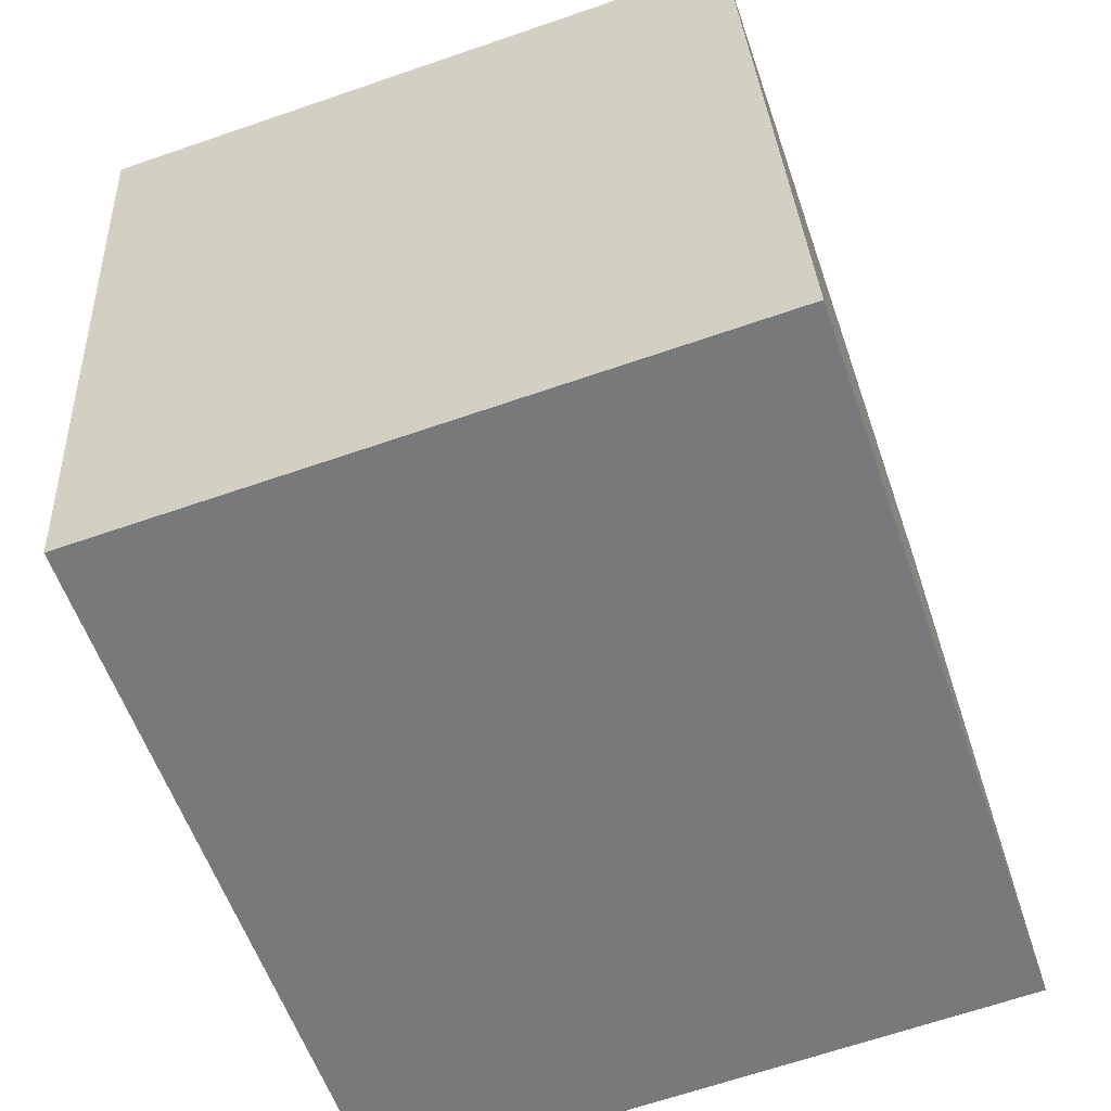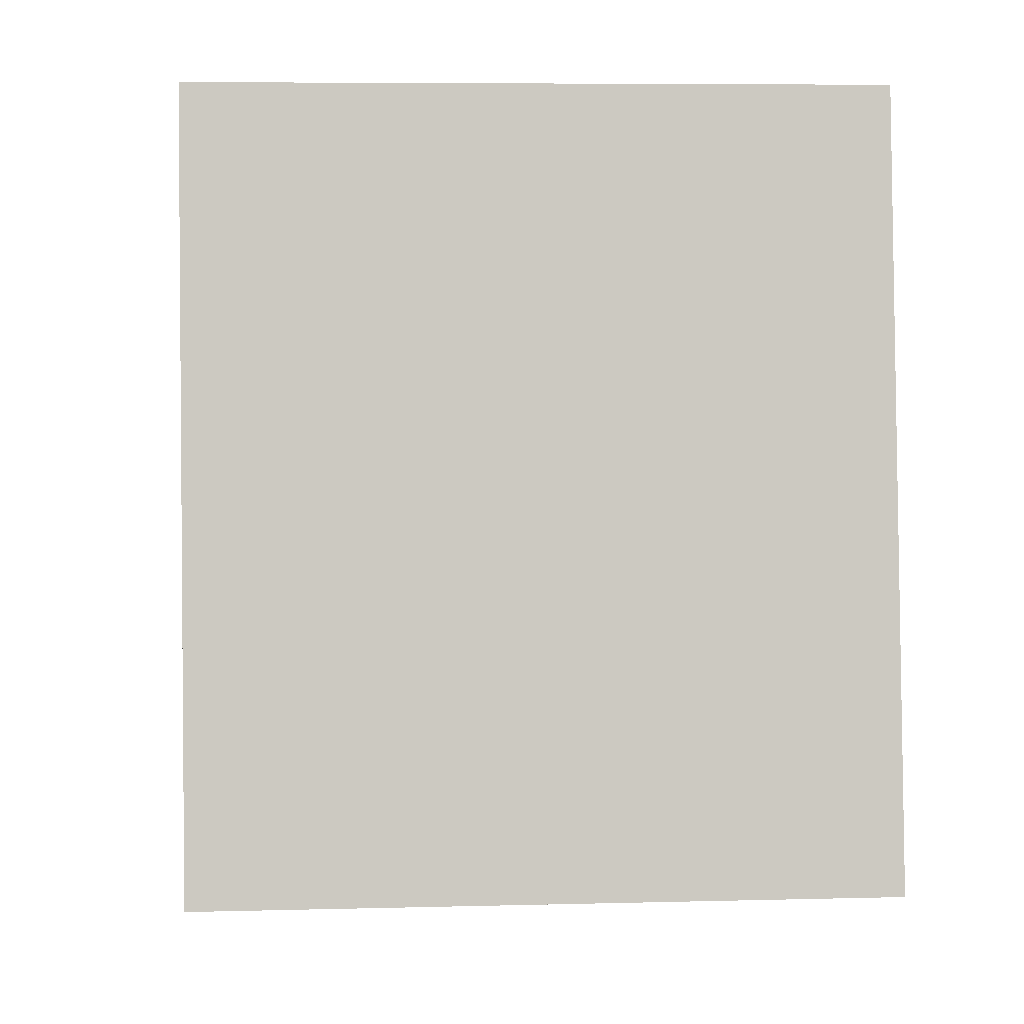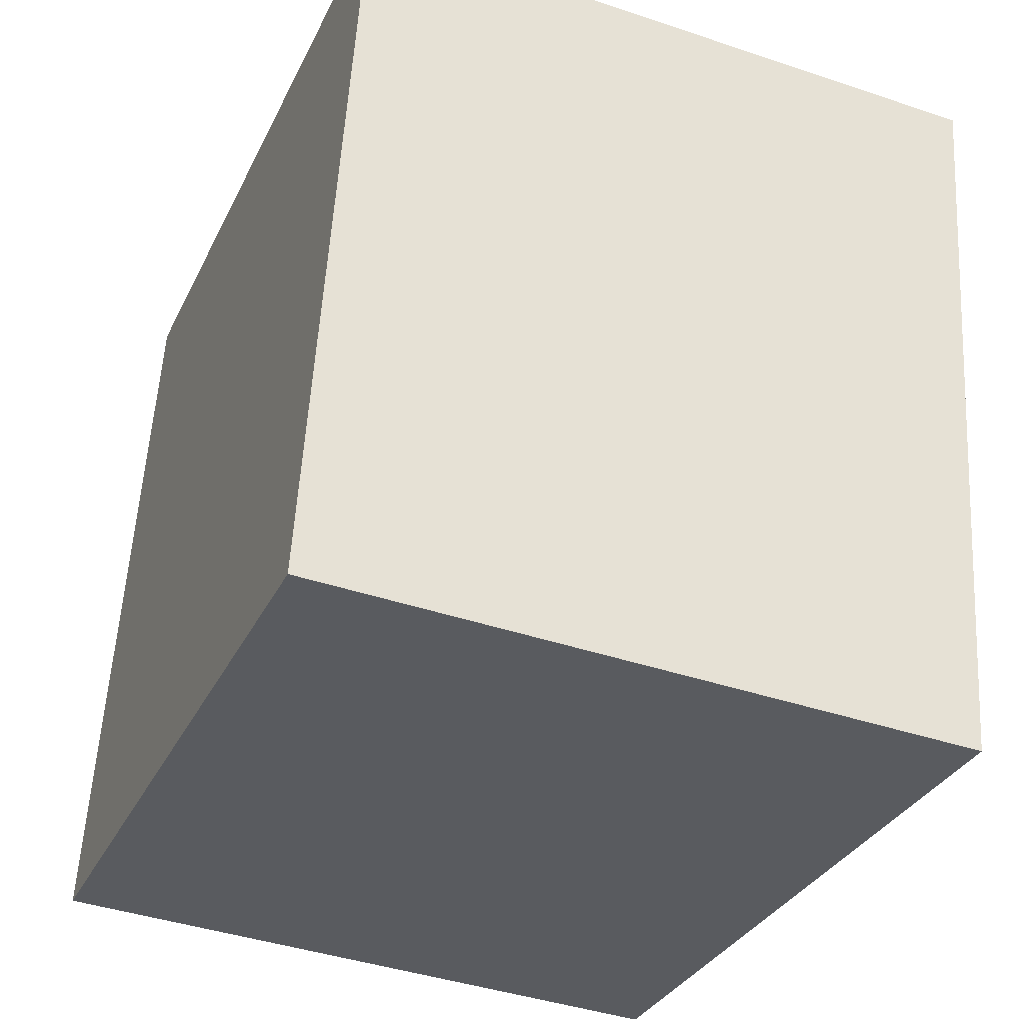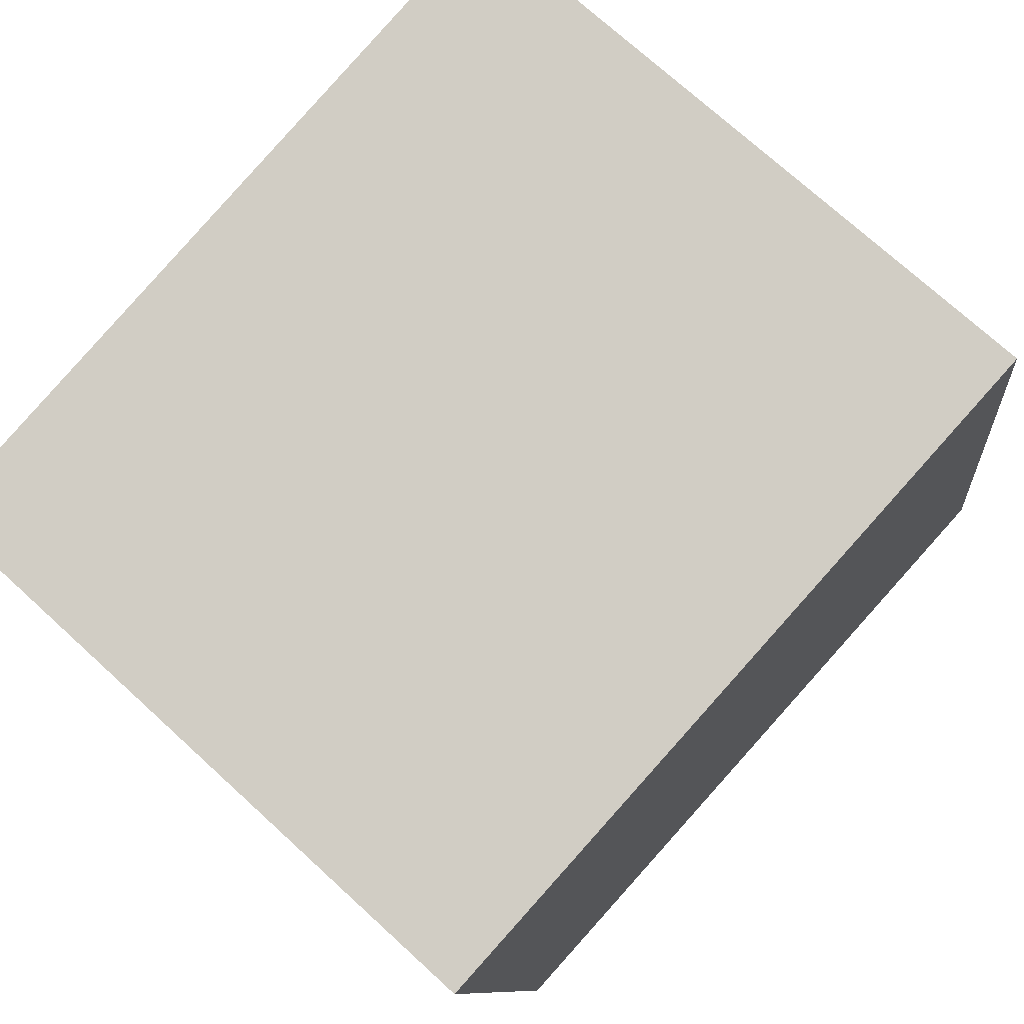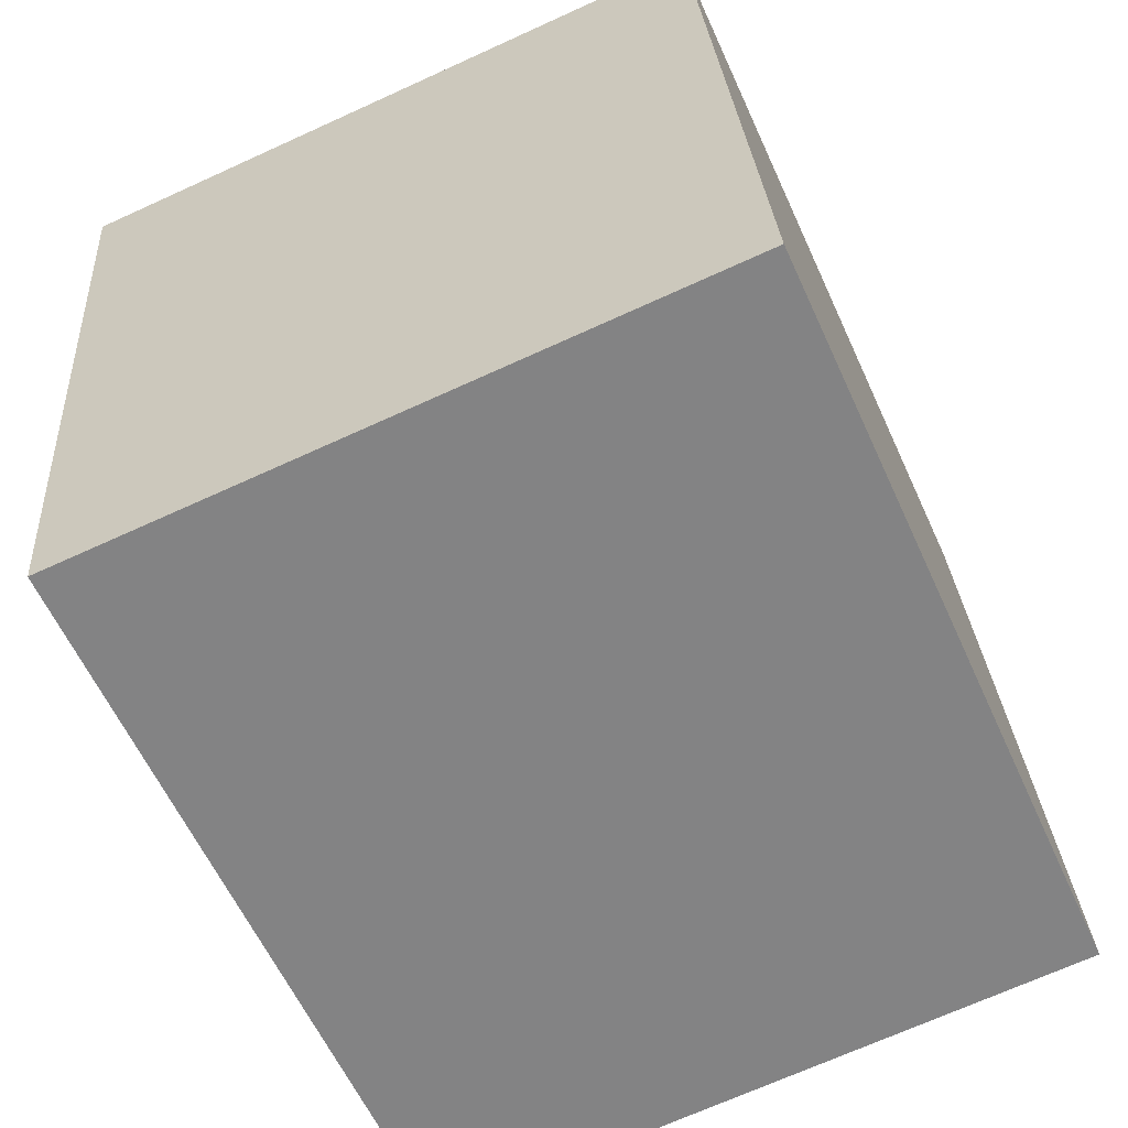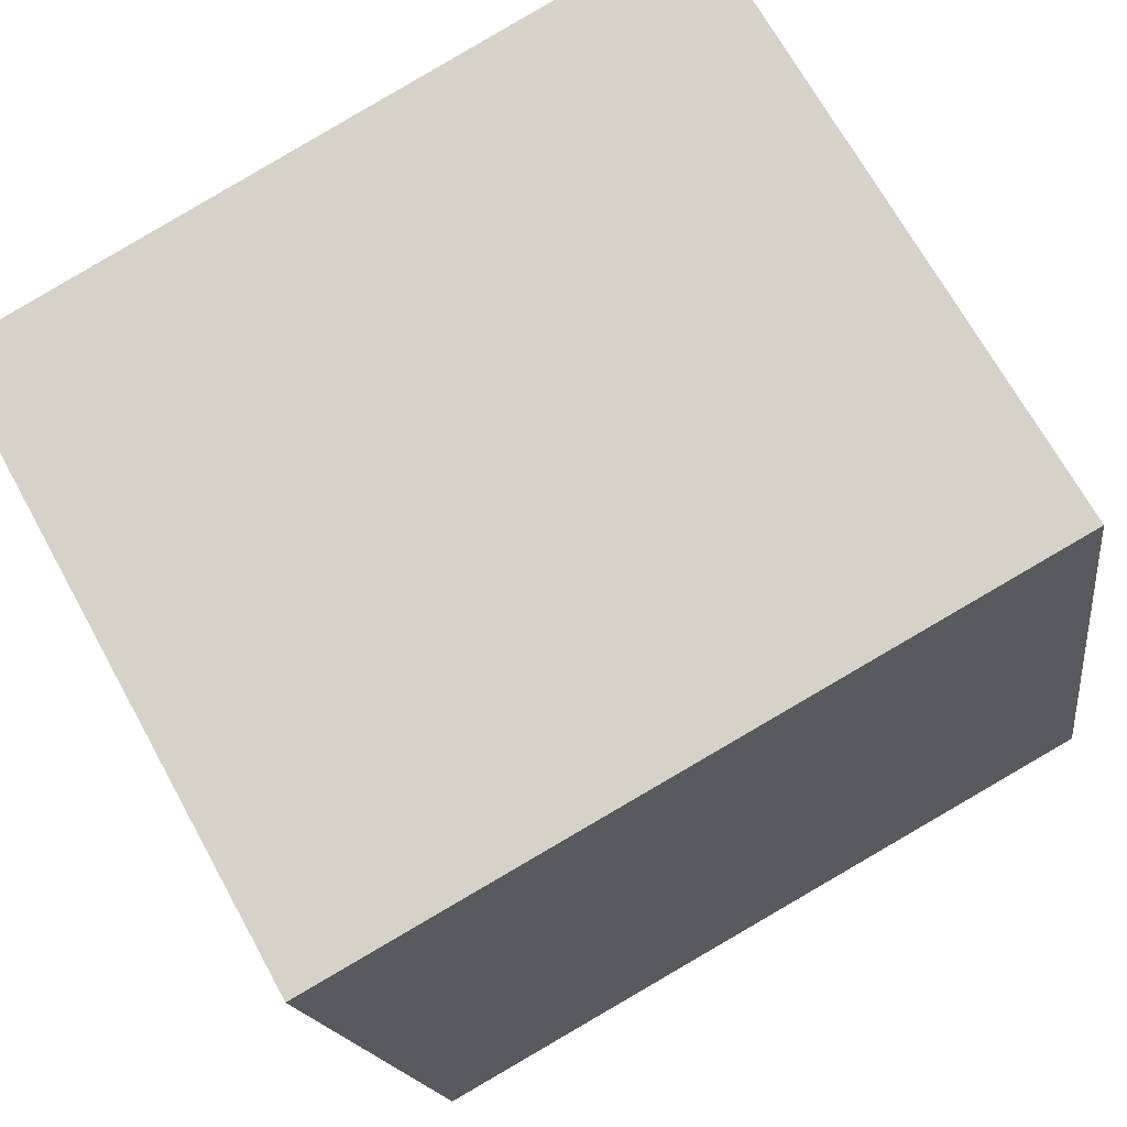
<metadata>
{"format":"obj","ext":"obj","renderer":"f3d","projection":"perspective","resolution":1024,"background":"white","views":[{"elev":-66.6,"azim":-71.0,"up":"+Z"},{"elev":6.8,"azim":85.6,"up":"+Z"},{"elev":-41.4,"azim":-112.2,"up":"+Z"},{"elev":72.8,"azim":-47.5,"up":"+Z"},{"elev":-69.7,"azim":-65.5,"up":"+Z"},{"elev":68.7,"azim":-28.8,"up":"+Z"}]}
</metadata>
<code>
v  0 5.941 3.638e-16
v  7.842 5.941 -5.583
v  1.078 5.941 -6.732
v  6.767 5.941 1.124
v  7.842 3.419e-16 -5.583
v  1.078 4.122e-16 -6.732
v  0 0 0
v  6.767 -6.883e-17 1.124
g defaultobject
f 1 2 3
f 2 1 4
f 5 3 2
f 3 5 6
f 6 1 3
f 1 6 7
f 7 4 1
f 4 7 8
f 8 2 4
f 2 8 5
f 5 7 6
f 7 5 8

</code>
